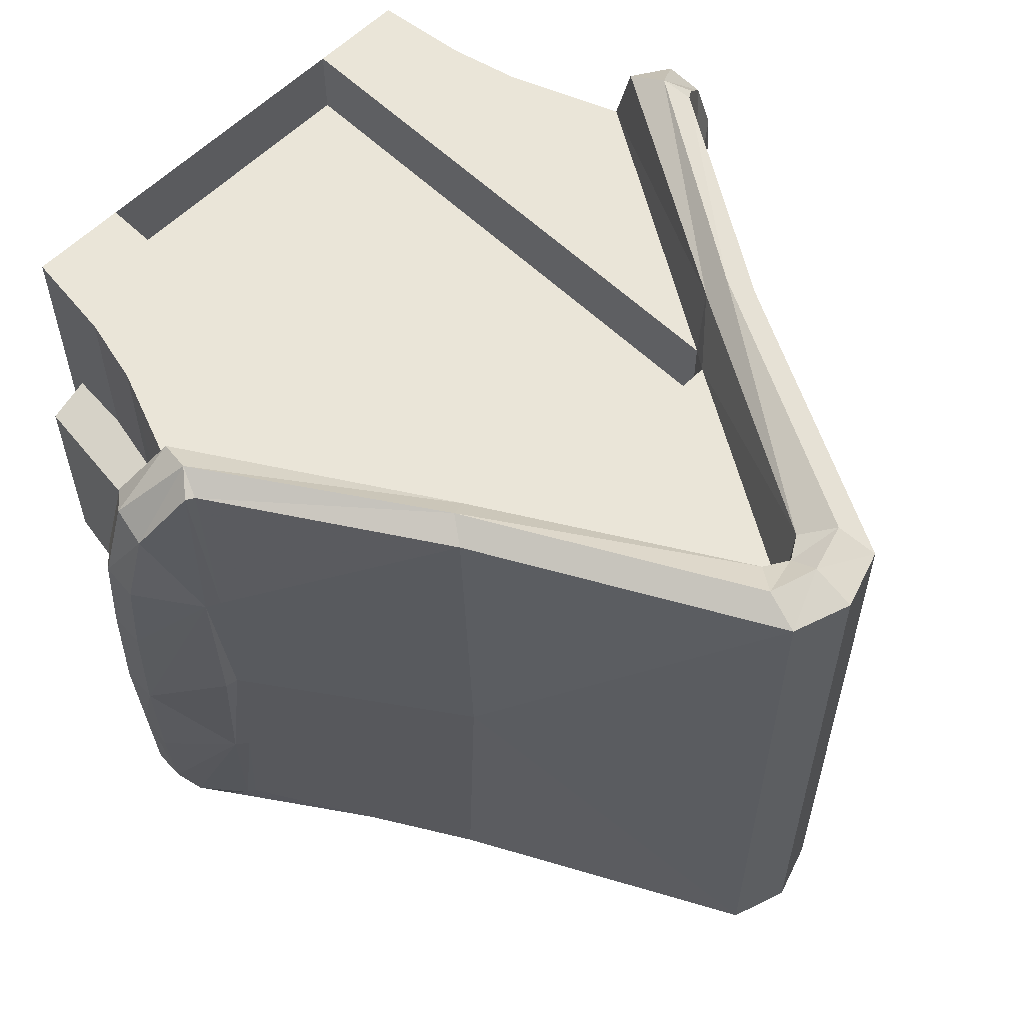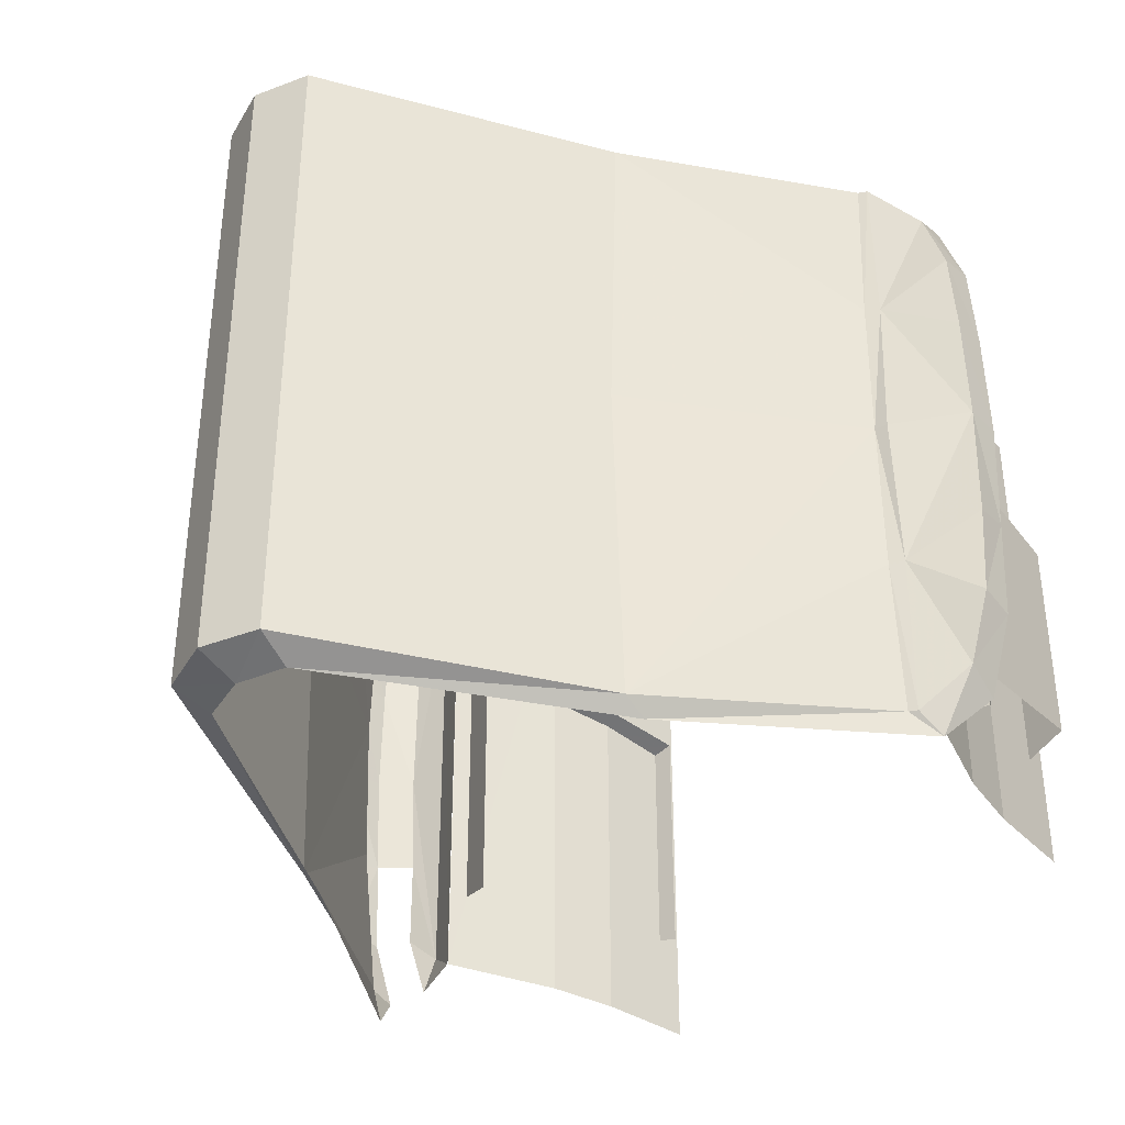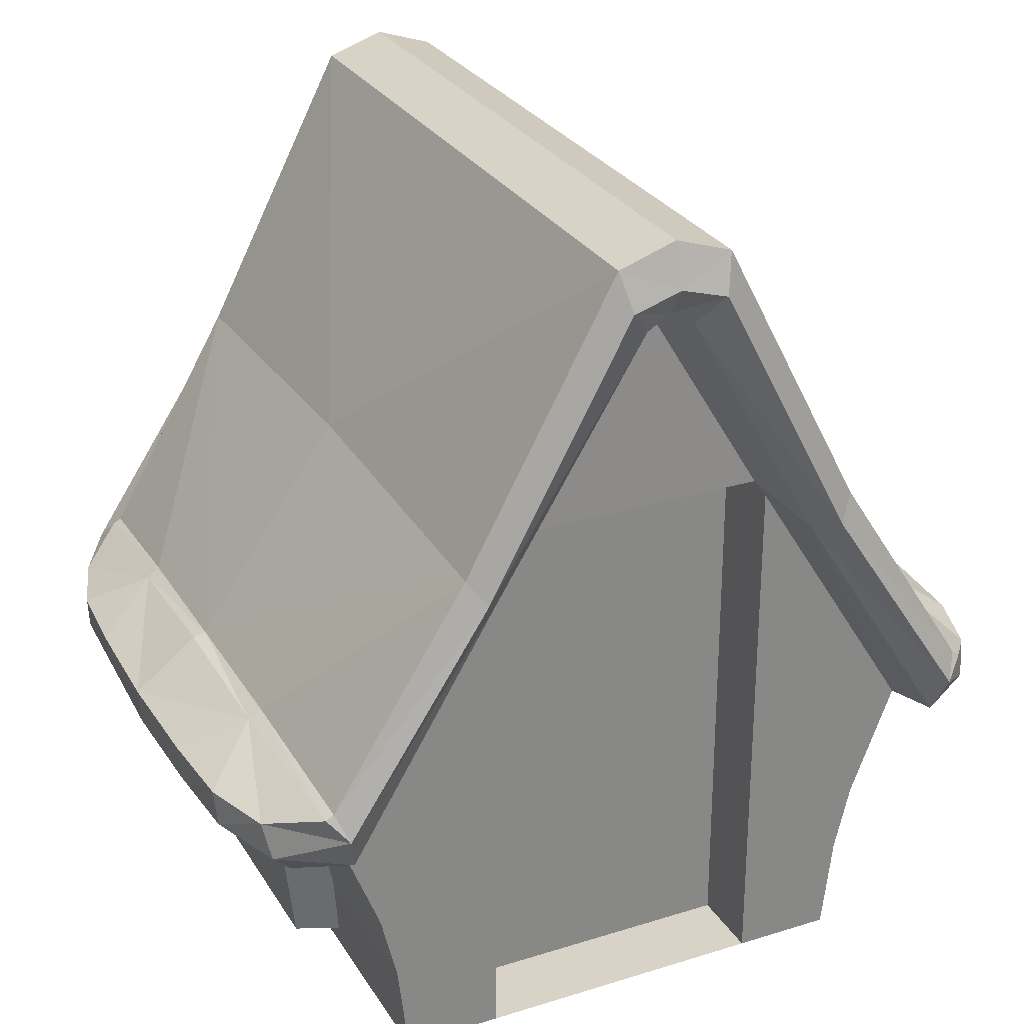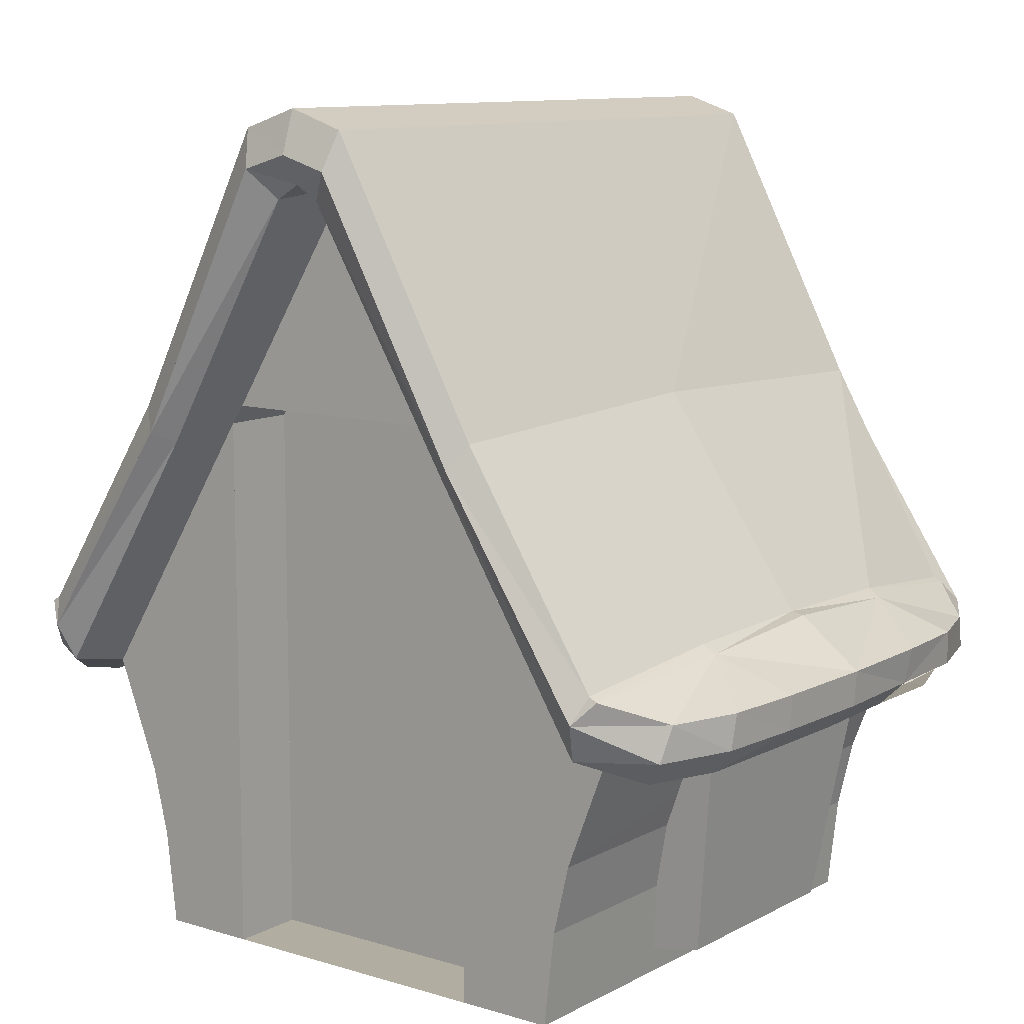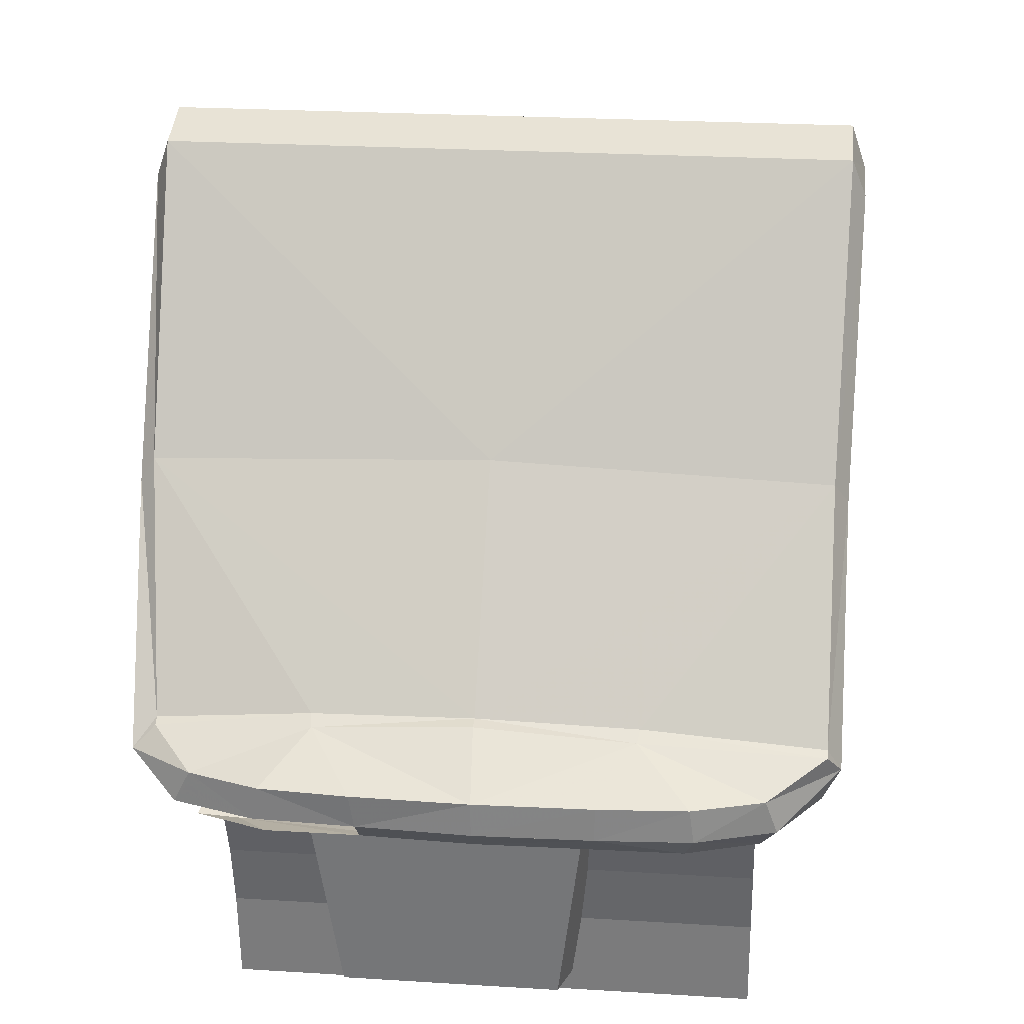
<metadata>
{"format":"obj","ext":"obj","renderer":"f3d","projection":"perspective","resolution":1024,"background":"white","views":[{"elev":58.8,"azim":134.6,"up":"+Z"},{"elev":-38.6,"azim":-135.8,"up":"+Z"},{"elev":27.9,"azim":-25.4,"up":"+Y"},{"elev":10.5,"azim":37.3,"up":"+Y"},{"elev":24.1,"azim":-84.1,"up":"+Y"}]}
</metadata>
<code>
o vsn_mesh_1__mesh_1_.001
v 0 0.9092 -0.125
v 0 0.9092 0.23
v 0.05999 0.8892 0.23
v -0.05999 0.8892 0.23
v 0.05999 0.8892 -0.125
v -0.05999 0.8892 -0.125
v 0.05999 0.8892 -0.48
v -0.05999 0.8892 -0.48
v 0 0.9092 -0.48
v 0.3776 0.3782 0.03864
v 0.3677 0.3664 0.2275
v 0.4143 0.3398 0.1681
v 0.4385 0.3398 0.09431
v 0.4447 0.3398 0.002063
v 0.4476 0.3398 -0.12
v 0.3793 0.3882 -0.125
v 0.3776 0.3782 -0.2886
v 0.4447 0.3398 -0.2421
v 0.4385 0.3398 -0.3343
v 0.4143 0.3398 -0.4081
v 0.3677 0.3664 -0.4515
v -0.3776 0.3782 0.03864
v -0.4143 0.3398 0.1681
v -0.3677 0.3664 0.2275
v -0.4385 0.3398 0.09431
v -0.4447 0.3398 0.002063
v -0.4476 0.3398 -0.12
v -0.3793 0.3882 -0.125
v -0.3776 0.3782 -0.2886
v -0.4447 0.3398 -0.2421
v -0.4385 0.3398 -0.3343
v -0.4143 0.3398 -0.4081
v -0.3677 0.3664 -0.4515
v 0 0.8642 0.245
v 0.05999 0.8892 0.23
v 0 0.9092 0.23
v 0.04999 0.8492 0.245
v -0.05999 0.8892 0.23
v -0.04999 0.8492 0.245
v 0.2153 0.5957 0.225
v 0.1978 0.5707 0.24
v -0.2153 0.5957 0.225
v 0.3592 0.3714 0.2275
v 0.3477 0.3437 0.2425
v -0.1978 0.5707 0.24
v -0.3592 0.3714 0.2275
v 0.3677 0.3664 0.2275
v -0.3477 0.3437 0.2425
v -0.3677 0.3664 0.2275
v 0.4143 0.3398 0.1681
v 0.436 0.3029 0.09931
v 0.4385 0.3398 0.09431
v 0.4077 0.3029 0.1805
v 0.3477 0.3437 0.2425
v 0.3677 0.3664 0.2275
v 0.4423 0.3029 0.002063
v 0.4447 0.3398 0.002063
v 0.4452 0.3029 -0.12
v 0.4476 0.3398 -0.12
v 0.4398 0.3029 -0.2371
v 0.4447 0.3398 -0.2421
v 0.4385 0.3398 -0.3343
v 0.4348 0.3029 -0.3425
v 0.4143 0.3398 -0.4081
v 0.4077 0.3029 -0.4262
v 0.3769 0.3437 -0.474
v 0.3677 0.3664 -0.4515
v 0 0.8642 -0.495
v 0.05999 0.8892 -0.48
v 0.04999 0.8492 -0.495
v 0 0.9092 -0.48
v -0.05999 0.8892 -0.48
v -0.04999 0.8492 -0.495
v 0.2153 0.5957 -0.475
v 0.2153 0.5707 -0.49
v -0.2153 0.5957 -0.475
v -0.2153 0.5707 -0.49
v 0.3592 0.3714 -0.4515
v -0.3592 0.3714 -0.4515
v -0.3769 0.3437 -0.474
v 0.3769 0.3437 -0.474
v 0.3677 0.3664 -0.4515
v -0.3677 0.3664 -0.4515
v 0.2153 0.6083 -0.125
v 0.05999 0.8892 0.23
v 0.2153 0.5957 0.225
v 0.05999 0.8892 -0.125
v 0.05999 0.8892 -0.48
v 0.2153 0.5957 -0.475
v 0.3661 0.3911 -0.125
v 0.3776 0.3782 0.03864
v 0.3793 0.3882 -0.125
v 0.364 0.3868 0.04094
v 0.3776 0.3782 -0.2886
v 0.364 0.3868 -0.2909
v 0.3677 0.3664 0.2275
v 0.3592 0.3714 0.2275
v 0.3677 0.3664 -0.4515
v 0.3592 0.3714 -0.4515
v 0.3661 0.3911 -0.125
v 0.2153 0.5957 0.225
v 0.364 0.3868 0.04094
v 0.2153 0.6083 -0.125
v 0.2153 0.5957 -0.475
v 0.364 0.3868 -0.2909
v 0.3592 0.3714 0.2275
v 0.3592 0.3714 -0.4515
v -0.4143 0.3398 0.1681
v -0.436 0.3029 0.09931
v -0.4077 0.3029 0.1805
v -0.4385 0.3398 0.09431
v -0.3477 0.3437 0.2425
v -0.3677 0.3664 0.2275
v -0.4423 0.3029 0.002063
v -0.4447 0.3398 0.002063
v -0.4452 0.3029 -0.12
v -0.4476 0.3398 -0.12
v -0.4398 0.3029 -0.2371
v -0.4447 0.3398 -0.2421
v -0.4385 0.3398 -0.3343
v -0.4348 0.3029 -0.3425
v -0.4143 0.3398 -0.4081
v -0.4077 0.3029 -0.4262
v -0.3769 0.3437 -0.474
v -0.3677 0.3664 -0.4515
v -0.2153 0.6083 -0.125
v -0.05999 0.8892 0.23
v -0.05999 0.8892 -0.125
v -0.2153 0.5957 0.225
v -0.05999 0.8892 -0.48
v -0.2153 0.5957 -0.475
v -0.3661 0.3911 -0.125
v -0.3776 0.3782 0.03864
v -0.364 0.3868 0.04094
v -0.3793 0.3882 -0.125
v -0.3776 0.3782 -0.2886
v -0.364 0.3868 -0.2909
v -0.3677 0.3664 0.2275
v -0.3592 0.3714 0.2275
v -0.3677 0.3664 -0.4515
v -0.3592 0.3714 -0.4515
v -0.3661 0.3911 -0.125
v -0.364 0.3868 0.04094
v -0.2153 0.5957 0.225
v -0.2153 0.6083 -0.125
v -0.2153 0.5957 -0.475
v -0.364 0.3868 -0.2909
v -0.3592 0.3714 0.2275
v -0.3592 0.3714 -0.4515
f 1 2 3
f 1 4 2
f 1 3 5
f 1 6 4
f 1 5 7
f 1 8 6
f 1 7 9
f 1 9 8
f 10 11 12
f 10 12 13
f 10 13 14
f 10 14 15
f 10 15 16
f 15 17 16
f 15 18 17
f 18 19 17
f 19 20 17
f 20 21 17
f 22 23 24
f 22 25 23
f 22 26 25
f 22 27 26
f 22 28 27
f 28 29 27
f 29 30 27
f 29 31 30
f 29 32 31
f 29 33 32
f 34 35 36
f 34 37 35
f 34 36 38
f 34 38 39
f 37 40 35
f 37 41 40
f 38 42 39
f 41 43 40
f 41 44 43
f 42 45 39
f 42 46 45
f 44 47 43
f 46 48 45
f 46 49 48
f 50 51 52
f 50 53 51
f 50 54 53
f 50 55 54
f 52 51 56
f 52 56 57
f 56 58 57
f 58 59 57
f 58 60 59
f 60 61 59
f 60 62 61
f 60 63 62
f 63 64 62
f 63 65 64
f 65 66 64
f 66 67 64
f 68 69 70
f 68 71 69
f 68 72 71
f 68 73 72
f 70 69 74
f 70 74 75
f 73 76 72
f 73 77 76
f 74 78 75
f 77 79 76
f 77 80 79
f 78 81 75
f 78 82 81
f 80 83 79
f 84 85 86
f 84 87 85
f 84 88 87
f 84 89 88
f 90 91 92
f 90 93 91
f 90 92 94
f 90 94 95
f 93 96 91
f 93 97 96
f 94 98 95
f 98 99 95
f 100 101 102
f 100 103 101
f 100 104 103
f 100 105 104
f 102 101 106
f 105 107 104
f 108 109 110
f 108 111 109
f 108 110 112
f 108 112 113
f 111 114 109
f 111 115 114
f 115 116 114
f 115 117 116
f 117 118 116
f 117 119 118
f 119 120 118
f 120 121 118
f 120 122 121
f 122 123 121
f 122 124 123
f 122 125 124
f 126 127 128
f 126 129 127
f 126 128 130
f 126 130 131
f 132 133 134
f 132 135 133
f 132 136 135
f 132 137 136
f 134 133 138
f 134 138 139
f 137 140 136
f 137 141 140
f 142 143 144
f 142 144 145
f 142 145 146
f 142 146 147
f 143 148 144
f 146 149 147
o vsn_mesh_0__mesh_0_.001
v -0.3764 0.2676 0.125
v -0.3852 0.2755 0.165
v -0.4122 0.2755 0.09
v -0.3325 0.2908 0.16
v -0.4159 0.2755 -0.12
v -0.3325 0.2905 -0.4
v -0.3764 0.2675 -0.3672
v -0.3383 0.3037 0.225
v -0.4109 0.2755 -0.2371
v -0.3852 0.2755 -0.4081
v -0.4109 0.2755 -0.3343
v 0.3764 0.2675 -0.3672
v 0.3325 0.2905 -0.4
v 0.3852 0.2755 -0.4081
v 0.3764 0.2676 0.125
v 0.4109 0.2755 -0.3343
v 0.4159 0.2755 -0.12
v 0.4109 0.2755 -0.2371
v 0.3325 0.2908 0.16
v 0.4122 0.2755 0.09
v 0.3852 0.2755 0.165
v 0.3383 0.3037 0.225
v -0.155 0.4506 0.08
v 0.1545 0.4506 0.08
v -0.155 0.595 0.08
v 0.1545 0.285 0.08
v -0.155 0.285 0.08
v -0.155 0.29 0.16
v -0.155 -1e-06 0.08
v -0.155 0.4506 0.16
v -0.155 0.575 0.08
v 0.1545 0.595 0.08
v 0.1545 -1e-06 0.08
v -0.155 -1e-06 0.16
v -0.155 0.575 0.16
v -0.1412 0.595 0.08
v 0.1545 0.29 0.16
v 0.1545 0.4506 0.16
v 0.1545 0.575 0.08
v 0.1545 0.575 0.16
v 0.1404 0.595 0.16
v 0 0.595 0.08
v 0.1545 -1e-06 0.16
v -0.1412 0.595 0.16
v 0 0.595 0.16
v -0.2786 0.2916 -0.16
v -0.3418 0.2646 -0.01448
v -0.2786 0.2916 0.007428
v -0.3418 0.2646 -0.16
v -0.3418 0.2646 -0.3055
v -0.2786 0.2916 -0.3274
v -0.3418 0.2646 -0.01448
v -0.2396 0.02375 -0.02627
v -0.308 0.03173 -0.04377
v -0.308 0.03173 -0.04377
v -0.2396 0.02375 -0.16
v -0.308 0.03173 -0.16
v -0.308 0.03173 -0.2762
v -0.2396 0.02375 -0.2937
v -0.3418 0.2646 -0.16
v -0.308 0.03173 -0.04377
v -0.3418 0.2646 -0.01448
v -0.308 0.03173 -0.16
v -0.308 0.03173 -0.2762
v -0.3418 0.2646 -0.3055
v -0.2867 0.1719 0.16
v -0.2867 0.1719 -0.4
v -0.2696 0.1 -0.4
v -0.3327 0.29 -0.4
v -0.2696 0.1 0.16
v -0.3325 0.2908 0.16
v -0.2581 -1e-06 -0.4
v -0.2581 -1e-06 0.16
v -0.155 0.1 0.16
v -0.155 0.29 0.16
v -0.2867 0.1719 0.16
v -0.2696 0.1 0.16
v -0.2581 -1e-06 0.16
v -0.155 -1e-06 0.16
v -0.3325 0.2908 0.16
v -0.155 0.575 0.16
v 0.2786 0.2916 -0.16
v 0.2786 0.2916 0.007428
v 0.3418 0.2646 -0.01448
v 0.3418 0.2646 -0.16
v 0.3418 0.2646 -0.3055
v 0.2786 0.2916 -0.3274
v 0.2396 0.02375 -0.02627
v 0.3418 0.2646 -0.01448
v 0.308 0.03173 -0.04377
v 0.2396 0.02375 -0.16
v 0.308 0.03173 -0.04377
v 0.308 0.03173 -0.16
v 0.308 0.03173 -0.2762
v 0.2396 0.02375 -0.2937
v 0.3418 0.2646 -0.16
v 0.308 0.03173 -0.04377
v 0.308 0.03173 -0.16
v 0.3418 0.2646 -0.01448
v 0.308 0.03173 -0.2762
v 0.3418 0.2646 -0.3055
v 0.2867 0.1719 0.16
v 0.2696 0.1 -0.4
v 0.2867 0.1719 -0.4
v 0.2696 0.1 0.16
v 0.3327 0.29 -0.4
v 0.3325 0.2908 0.16
v 0.1545 0.1 0.16
v 0.2867 0.1719 0.16
v 0.1545 0.29 0.16
v 0.2696 0.1 0.16
v 0.2581 -1e-06 0.16
v 0.1545 -1e-06 0.16
v 0.3325 0.2908 0.16
v 0.1545 0.575 0.16
v 0 0.8342 0.225
v 0.05 0.8492 0.245
v 0 0.8642 0.245
v 0.025 0.8192 0.225
v -0.05 0.8492 0.245
v -0.025 0.8192 0.225
v 0.1978 0.5707 0.24
v 0.1755 0.56 0.22
v -0.1978 0.5707 0.24
v 0.3477 0.3437 0.2425
v 0.3383 0.3037 0.225
v -0.18 0.56 0.22
v -0.3477 0.3437 0.2425
v -0.3383 0.3037 0.225
v 0.4159 0.2755 -0.12
v 0.4109 0.2755 -0.2371
v 0.4398 0.3029 -0.2371
v 0.4452 0.3029 -0.12
v 0.4423 0.3029 0.002074
v 0.4122 0.2755 0.09
v 0.436 0.3029 0.09931
v 0.3852 0.2755 0.165
v 0.4077 0.3029 0.1805
v 0.3383 0.3037 0.225
v 0.3477 0.3437 0.2425
v 0.1755 0.56 0.22
v 0.1545 0.575 0.16
v 0.3325 0.2908 0.16
v 0.1404 0.595 0.16
v 0.3383 0.3037 0.225
v 0.025 0.8192 0.225
v 0 0.8292 0.155
v 0 0.8342 0.225
v -0.025 0.8192 0.225
v -0.1412 0.595 0.16
v -0.18 0.56 0.22
v -0.155 0.575 0.16
v -0.3325 0.2908 0.16
v -0.3383 0.3037 0.225
v -0.4159 0.2755 -0.12
v -0.4398 0.3029 -0.2371
v -0.4109 0.2755 -0.2371
v -0.4452 0.3029 -0.12
v -0.4423 0.3029 0.002074
v -0.4122 0.2755 0.09
v -0.436 0.3029 0.09931
v -0.3852 0.2755 0.165
v -0.4077 0.3029 0.1805
v -0.3383 0.3037 0.225
v -0.3477 0.3437 0.2425
v 0 0.8292 0.155
v -0.1412 0.595 0.16
v 0 0.595 0.16
v 0.1404 0.595 0.16
v 0.2696 0.1 0.16
v 0.2581 -1e-06 -0.4
v 0.2696 0.1 -0.4
v 0.2581 -1e-06 0.16
f 172 173 174
f 172 175 173
f 172 176 175
f 172 177 178
f 172 179 177
f 172 180 179
f 174 173 181
f 176 182 175
f 176 178 182
f 177 183 178
f 173 182 186
f 173 186 187
f 173 187 188
f 183 192 178
f 192 182 178
f 192 186 182
f 185 191 194
f 209 210 211
f 209 212 210
f 209 213 212
f 209 214 213
f 223 224 225
f 223 225 226
f 223 226 227
f 223 227 228
f 224 229 225
f 224 230 229
f 245 246 247
f 245 248 246
f 245 247 249
f 245 249 250
f 257 258 259
f 257 260 258
f 257 261 260
f 257 262 261
f 259 258 263
f 259 263 264
f 315 316 317
f 315 317 318
f 319 320 321
f 319 322 320
f 150 151 152
f 150 153 151
f 150 152 154
f 150 155 153
f 150 154 156
f 150 156 155
f 151 153 157
f 154 158 156
f 155 156 159
f 158 160 156
f 156 160 159
f 161 162 163
f 161 164 162
f 161 163 165
f 161 166 164
f 161 165 167
f 161 167 166
f 162 164 168
f 166 169 164
f 168 164 170
f 168 170 171
f 170 164 169
f 180 184 179
f 180 185 184
f 181 188 189
f 181 189 190
f 181 190 191
f 189 188 187
f 185 193 184
f 185 194 193
f 194 191 190
f 195 196 197
f 195 198 196
f 195 199 198
f 195 200 199
f 197 201 202
f 201 203 202
f 202 204 205
f 204 206 205
f 206 207 205
f 207 208 205
f 215 216 217
f 215 218 216
f 215 217 219
f 215 220 218
f 217 221 219
f 221 222 219
f 231 232 233
f 231 233 234
f 231 234 235
f 231 235 236
f 232 237 238
f 237 239 238
f 237 240 241
f 240 242 241
f 240 243 242
f 240 244 243
f 251 252 253
f 251 254 252
f 251 253 255
f 251 255 256
f 265 266 267
f 265 268 266
f 265 267 269
f 265 269 270
f 268 271 266
f 268 272 271
f 269 273 270
f 272 274 271
f 272 275 274
f 273 276 270
f 273 277 276
f 277 278 276
f 279 280 281
f 279 281 282
f 279 282 283
f 279 283 284
f 283 285 284
f 285 286 284
f 285 287 286
f 287 288 286
f 287 289 288
f 290 291 292
f 290 293 291
f 290 292 294
f 290 295 293
f 295 296 293
f 295 297 296
f 297 298 296
f 298 299 296
f 298 300 299
f 300 301 299
f 300 302 301
f 300 303 302
f 304 305 306
f 304 307 305
f 304 308 307
f 304 309 308
f 309 310 308
f 309 311 310
f 311 312 310
f 311 313 312
f 313 314 312

</code>
